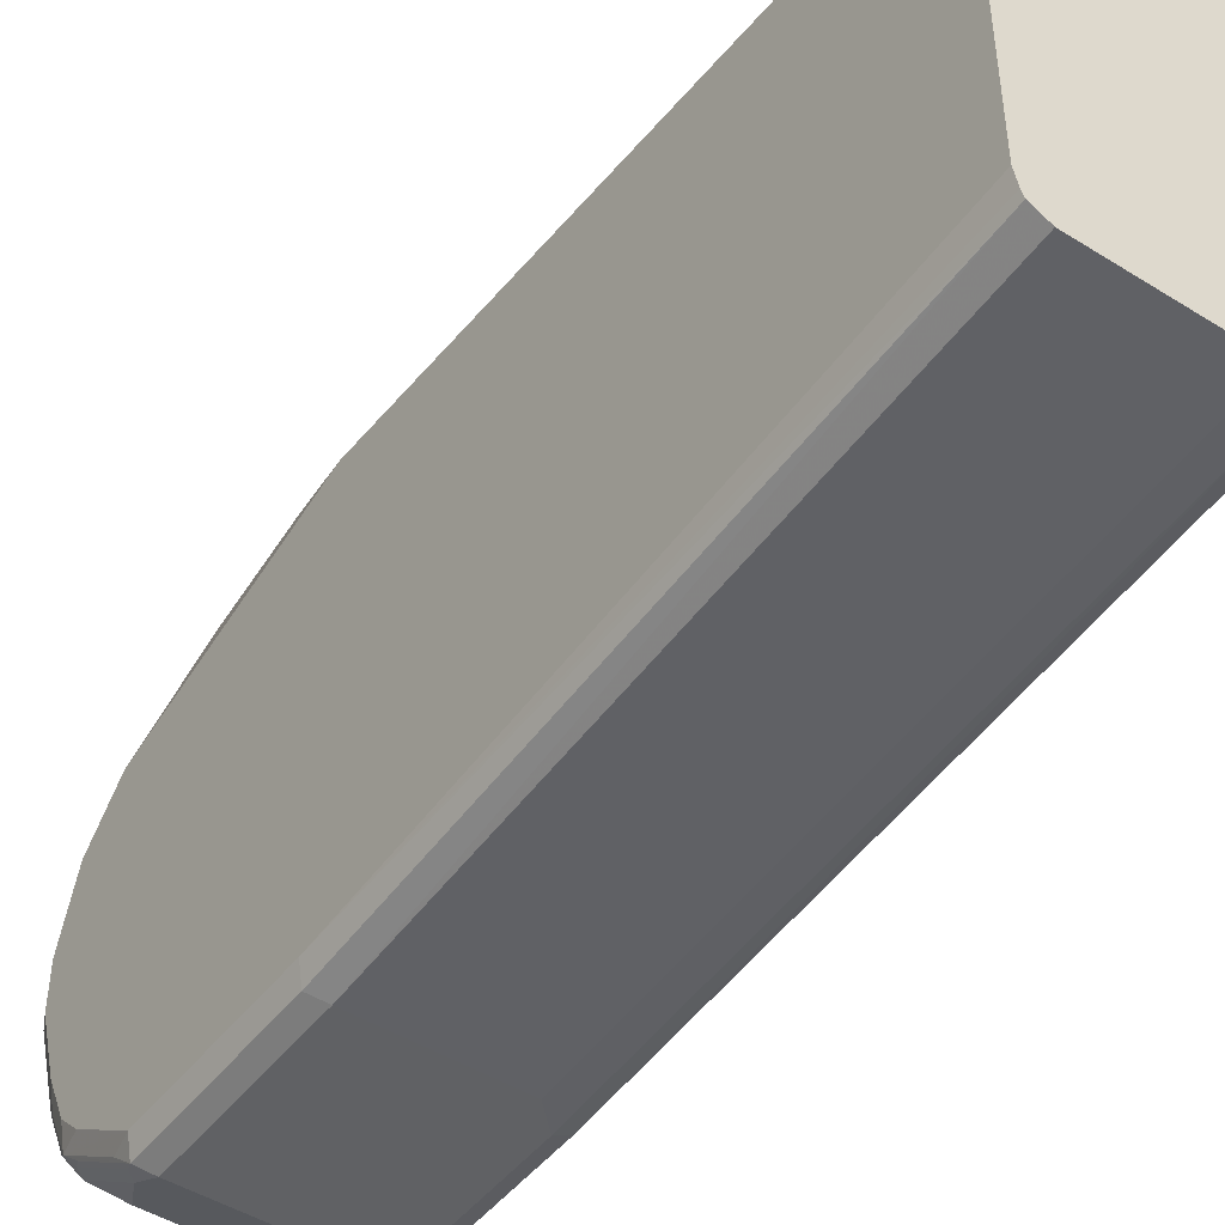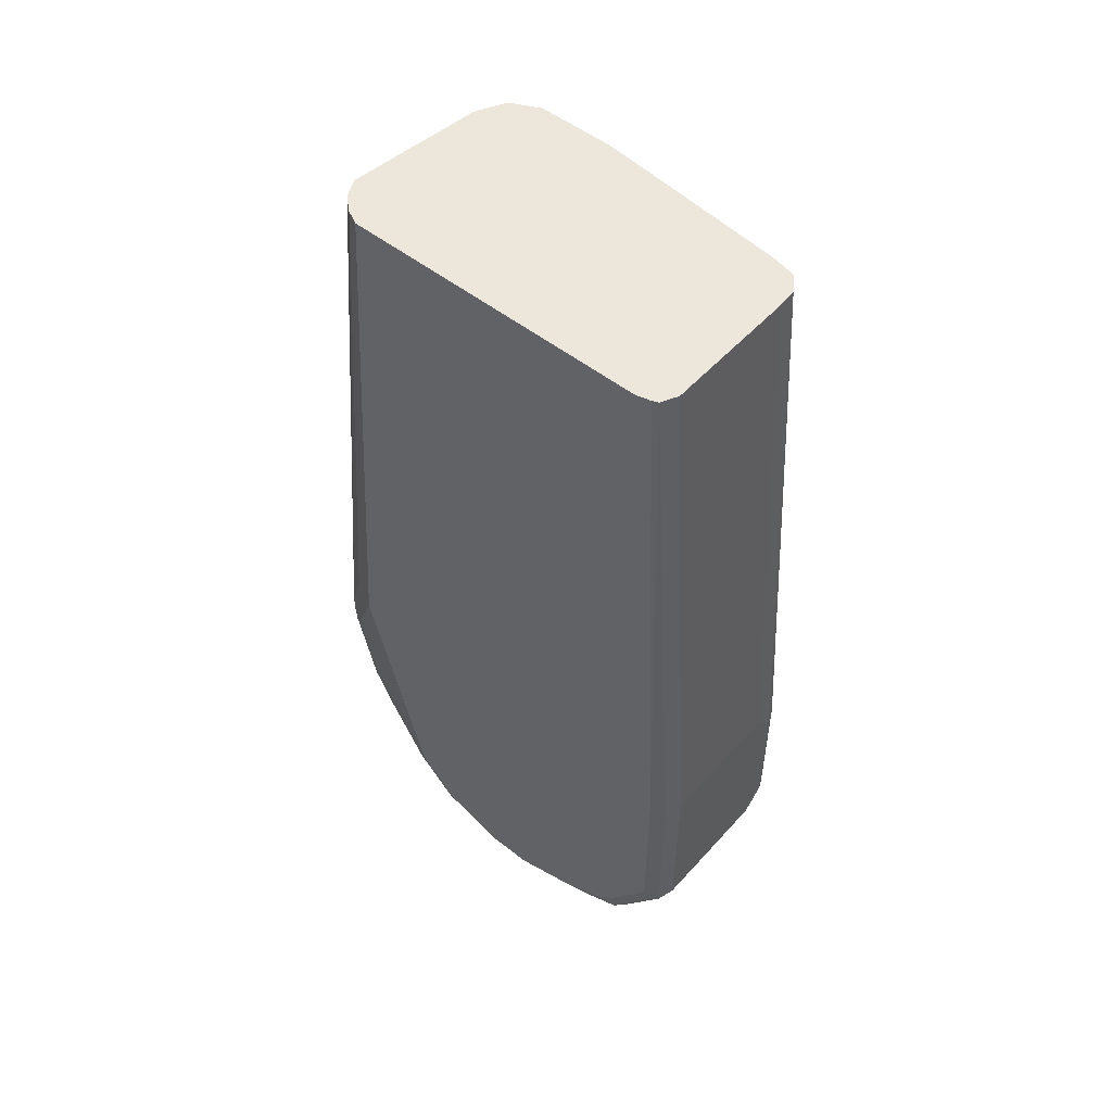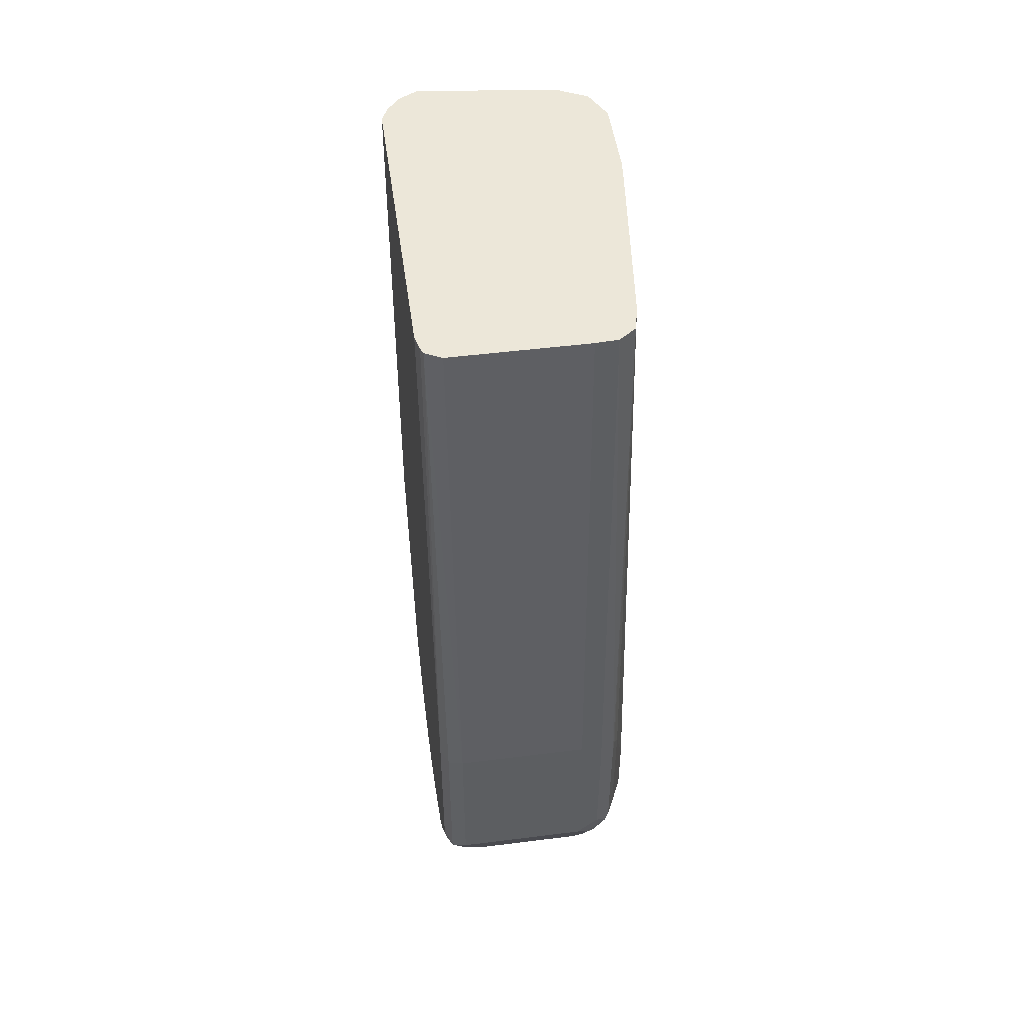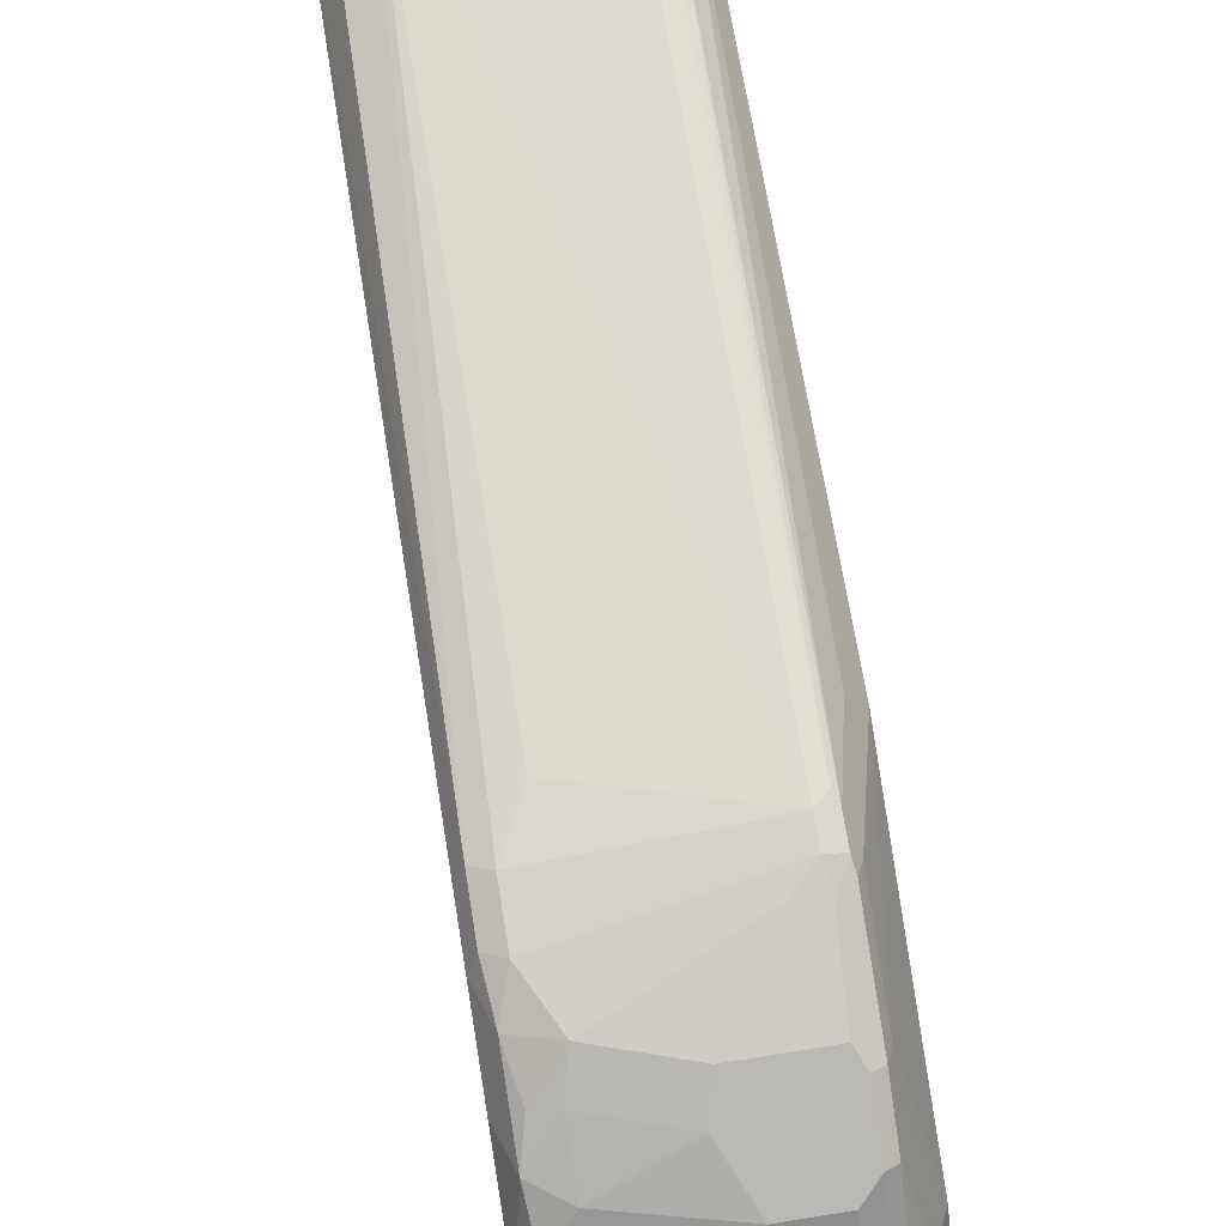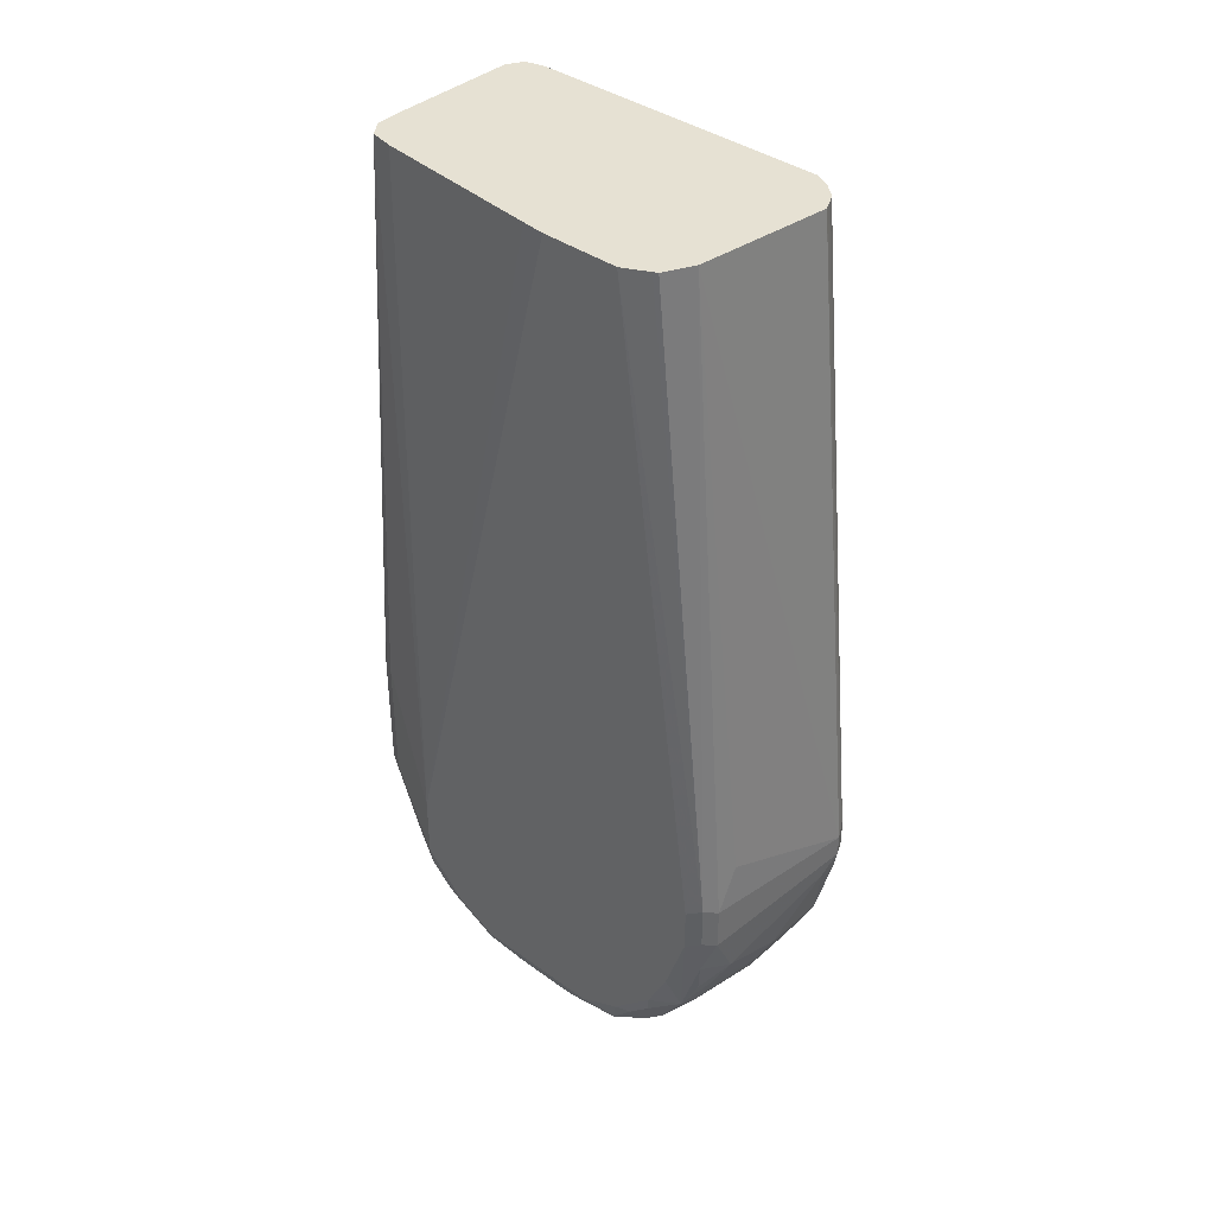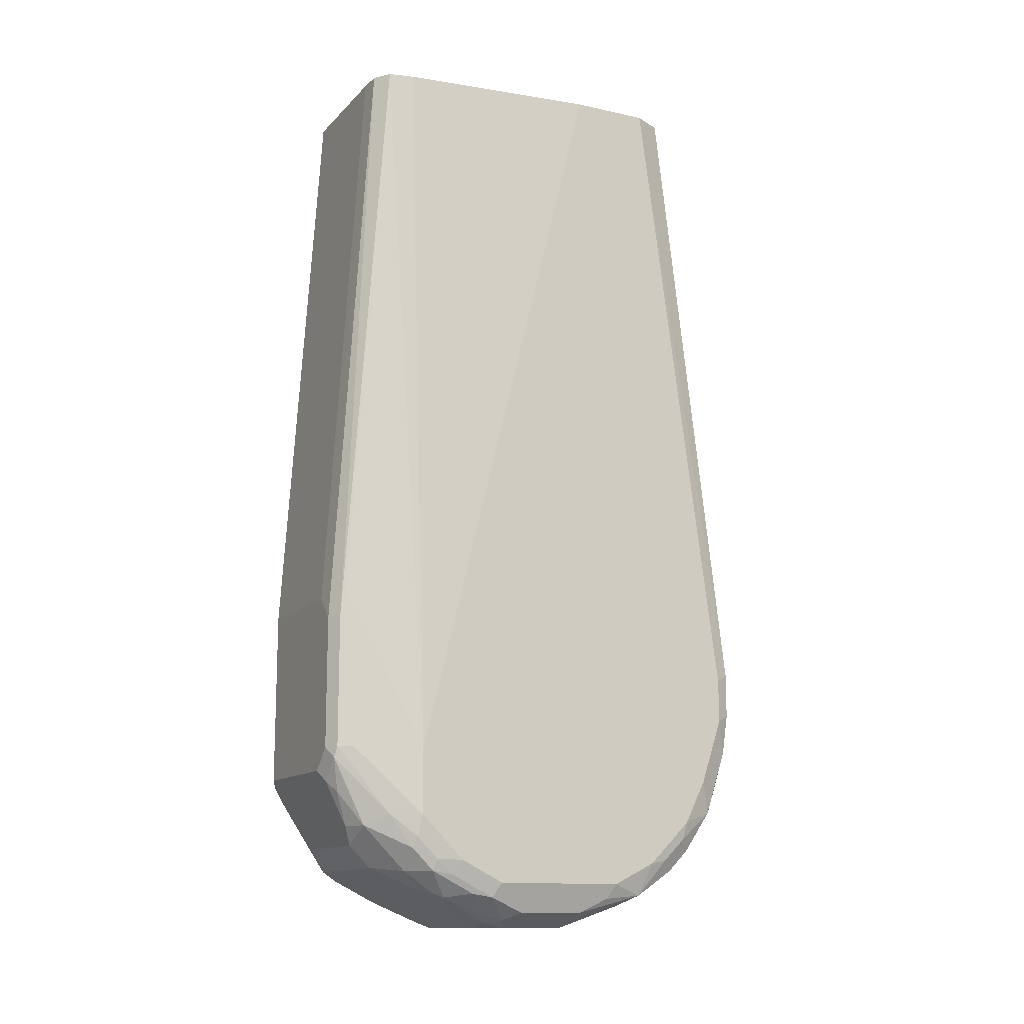
<metadata>
{"format":"obj","ext":"obj","renderer":"f3d","projection":"perspective","resolution":1024,"background":"white","views":[{"elev":-46.8,"azim":-35.5,"up":"+Y"},{"elev":51.7,"azim":-49.5,"up":"+Z"},{"elev":49.7,"azim":-7.9,"up":"+Z"},{"elev":71.5,"azim":170.9,"up":"+Y"},{"elev":38.8,"azim":132.3,"up":"+Z"},{"elev":-13.2,"azim":63.5,"up":"+Z"}]}
</metadata>
<code>
v -0.03928 0.1375 -0.6877
v 0.09824 0.1179 -0.7074
v 0.07858 0.1179 -0.7466
v -0.02291 0.1342 -0.7041
v -0.04174 0.1326 -0.7074
v -0.05238 0.131 -0.6877
v -0.03928 0.1375 -0.668
v 0.09824 0.1179 -0.668
v 0.1113 0.1113 -0.7008
v 0.1081 0.108 -0.7368
v 0.1048 0.1048 -0.7532
v 0.1015 0.1015 -0.7695
v 0.08514 0.1048 -0.7728
v 0.01965 0.1179 -0.7663
v -0.03928 0.1179 -0.7663
v -0.05402 0.1277 -0.6975
v -0.04584 0.1113 -0.7794
v -0.05402 0.108 -0.7761
v -0.05894 0.1179 -0.6877
v -0.07367 0.08842 -0.6189
v -0.05238 0.131 -0.668
v 0.07858 0.1179 -0.6287
v -0.04911 0.1326 -0.6582
v -0.04357 0.07428 -0.08725
v 0.07858 0.05892 -0.08725
v 0.1113 0.1113 -0.6615
v 0.1179 0.09823 -0.7074
v 0.1081 0.08842 -0.7958
v 0.08514 0.08512 -0.8121
v 0.02619 0.1048 -0.7925
v -0.03274 0.1048 -0.7925
v -0.03928 0.09823 -0.8056
v -0.04584 0.09167 -0.8186
v -0.05402 0.08842 -0.8154
v -0.07367 0.02947 -0.835
v -0.05894 0.09823 -0.7663
v -0.0786 0.07856 -0.6091
v -0.06548 0.1048 -0.6091
v -0.07204 0.05236 -0.08725
v -0.06155 0.06476 -0.08725
v -0.05548 0.06832 -0.08725
v -0.05382 0.06916 -0.08725
v -0.04809 0.07204 -0.08725
v 0.08716 0.05465 -0.08725
v 0.1179 0.09823 -0.668
v 0.1048 0.04581 -0.08725
v 0.1068 0.04179 -0.08725
v 0.1179 0.01961 -0.08725
v 0.1179 0.07856 -0.7663
v 0.1179 0.05892 -0.8056
v 0.1146 0.05567 -0.8219
v 0.1048 0.06548 -0.8317
v 0.006551 0.08512 -0.8317
v 1.154e-05 0.09823 -0.8056
v -0.03274 0.08512 -0.8317
v -0.04584 0.07204 -0.8383
v -0.05402 0.02947 -0.8743
v -0.06631 0.03929 -0.8448
v -0.07367 -0.009836 -0.8743
v -0.0786 -0.01965 -0.8645
v -0.0786 0.01961 -0.8252
v -0.0786 0.03929 -0.08725
v 0.1179 -0.05037 -0.08725
v 0.1179 0.01961 -0.8448
v 0.1146 0.03599 -0.8416
v 0.1048 0.04581 -0.8514
v 0.02619 0.06548 -0.8514
v -0.03274 0.06548 -0.8514
v -0.04584 0.03273 -0.8776
v -0.04584 -0.02621 -0.8973
v -0.05402 -0.02951 -0.894
v -0.06548 -0.03933 -0.8907
v -0.06631 0.01961 -0.8645
v -0.07367 -0.06878 -0.894
v -0.0786 -0.0786 -0.8842
v -0.0786 -0.2357 -0.08725
v 0.1157 -0.07111 -0.08725
v 0.1179 -0.2161 -0.7466
v 0.1179 -0.01965 -0.8645
v 0.1081 0.009797 -0.8743
v 0.1015 0.02291 -0.8678
v 0.08514 0.02617 -0.8711
v -0.03274 0.04581 -0.8711
v -0.03928 0.01961 -0.8842
v -0.03928 -0.03933 -0.9038
v -0.0614 -0.05896 -0.8989
v -0.07204 -0.0786 -0.8973
v -0.0786 -0.1179 -0.8842
v -0.07542 -0.2484 -0.08725
v -0.0786 -0.2751 -0.6091
v 0.09824 -0.2272 -0.08725
v 0.09824 -0.2751 -0.6287
v 0.1179 -0.2161 -0.8056
v 0.09331 -0.2493 -0.08725
v 0.1179 -0.1375 -0.8645
v 0.1113 -0.02621 -0.8776
v 0.1048 -0.0524 -0.8907
v 0.07858 -0.05896 -0.9038
v 0.07858 -1.924e-05 -0.8842
v 0.03929 -0.03933 -0.9038
v -0.05894 -0.0786 -0.9038
v -0.07204 -0.1179 -0.8973
v -0.0786 -0.1768 -0.8645
v -0.07325 -0.2537 -0.08725
v -0.0786 -0.2751 -0.7663
v -0.07204 -0.2882 -0.6157
v 0.09331 -0.2849 -0.6189
v 0.09168 -0.2882 -0.6287
v 0.09824 -0.2751 -0.7466
v 0.1113 -0.2292 -0.8056
v 0.113 -0.2186 -0.8252
v 0.113 -0.1989 -0.8448
v 0.1179 -0.1768 -0.8448
v 0.07858 -0.2598 -0.08725
v 0.1113 -0.1834 -0.858
v 0.1113 -0.1441 -0.8776
v 0.1048 -0.1113 -0.8907
v 0.07858 -0.1179 -0.9038
v -0.05894 -0.1179 -0.9038
v -0.06877 -0.1277 -0.8989
v -0.07204 -0.1768 -0.8776
v -0.07367 -0.1965 -0.867
v -0.0786 -0.2161 -0.8448
v -0.05894 -0.261 -0.08725
v -0.05894 -0.2947 -0.6091
v -0.0786 -0.2357 -0.8252
v -0.07367 -0.2357 -0.8473
v -0.07367 -0.2751 -0.7883
v -0.07204 -0.2882 -0.7728
v 0.07858 -0.2947 -0.6287
v 0.09168 -0.2882 -0.7466
v 0.1048 -0.2423 -0.8056
v 0.1081 -0.221 -0.835
v 0.1081 -0.2014 -0.8547
v 0.05894 -0.261 -0.08725
v 0.05894 -0.2947 -0.6091
v 0.1081 -0.1621 -0.8743
v 0.09168 -0.1244 -0.8973
v 0.07858 -0.14 -0.8989
v 0.05894 -0.1375 -0.9038
v -0.03928 -0.1375 -0.9038
v -0.04911 -0.1474 -0.8989
v -0.06877 -0.1866 -0.8792
v -0.06877 -0.2259 -0.8596
v -0.05894 -0.2947 -0.7663
v -0.05894 -0.2423 -0.8514
v -0.06877 -0.2456 -0.84
v -0.07204 -0.2489 -0.8317
v -0.06877 -0.2849 -0.781
v -0.05894 -0.2816 -0.7925
v 0.07858 -0.2947 -0.7466
v 0.08841 -0.2898 -0.7564
v 0.08841 -0.2701 -0.7958
v 0.08841 -0.2603 -0.8154
v 0.08841 -0.221 -0.8547
v 0.08841 -0.1916 -0.8743
v 0.09168 -0.1834 -0.8776
v 0.08841 -0.1424 -0.894
v 0.07858 -0.1768 -0.8842
v 0.07858 -0.1899 -0.8776
v 0.05894 -0.2292 -0.858
v -0.05894 -0.2292 -0.858
v -0.05894 -0.1899 -0.8776
v -0.05894 -0.1768 -0.8842
v -0.03928 -0.262 -0.8317
v 0.05894 -0.2947 -0.7663
v 0.05894 -0.2423 -0.8514
v 0.06875 -0.2898 -0.7761
v 0.07858 -0.2824 -0.7859
v 0.06875 -0.2701 -0.8154
v 0.05894 -0.262 -0.8317
v 0.07858 -0.203 -0.8711
f 98 100 99
f 97 118 98
f 97 138 118
f 102 120 143
f 97 117 138
f 102 119 120
f 95 115 116
f 93 111 112
f 94 108 107
f 94 114 108
f 93 112 113
f 92 94 107
f 93 110 111
f 93 131 110
f 92 131 109
f 102 143 121
f 93 109 131
f 95 113 115
f 103 122 123
f 110 132 111
f 104 106 125
f 112 115 113
f 114 135 136
f 92 108 131
f 112 134 115
f 111 134 112
f 111 133 134
f 111 132 133
f 110 131 132
f 108 114 130
f 108 151 131
f 108 130 151
f 106 145 125
f 106 129 145
f 105 128 129
f 105 127 128
f 105 126 127
f 104 125 124
f 103 121 122
f 92 107 108
f 79 95 116
f 90 129 106
f 80 96 97
f 79 96 80
f 79 97 96
f 79 117 97
f 79 116 117
f 78 94 92
f 78 91 94
f 78 109 93
f 78 92 109
f 77 91 78
f 76 90 89
f 75 102 88
f 75 87 102
f 74 87 75
f 74 86 87
f 114 136 130
f 72 86 74
f 80 97 98
f 80 98 99
f 80 99 82
f 80 82 81
f 90 105 129
f 89 90 104
f 88 121 103
f 88 102 121
f 87 119 102
f 87 101 119
f 86 101 87
f 85 101 86
f 90 106 104
f 85 119 101
f 85 140 141
f 85 118 140
f 85 98 118
f 85 100 98
f 84 100 85
f 84 99 100
f 82 84 83
f 82 99 84
f 85 141 119
f 115 134 137
f 146 171 165
f 116 137 158
f 146 150 147
f 146 165 150
f 71 86 72
f 146 167 171
f 145 171 166
f 145 165 171
f 145 150 165
f 144 162 146
f 143 162 144
f 143 163 162
f 143 164 163
f 141 143 142
f 141 164 143
f 141 163 164
f 141 162 163
f 140 162 141
f 140 161 162
f 146 162 161
f 146 161 167
f 147 150 149
f 151 166 152
f 168 170 169
f 166 170 168
f 166 171 170
f 160 167 161
f 160 172 167
f 156 172 160
f 156 159 157
f 156 160 159
f 140 160 161
f 155 172 156
f 155 171 167
f 154 171 155
f 154 170 171
f 154 169 170
f 153 169 154
f 152 169 153
f 152 168 169
f 152 166 168
f 155 167 172
f 140 159 160
f 139 159 140
f 139 157 159
f 125 130 136
f 125 151 130
f 125 166 151
f 125 145 166
f 124 136 135
f 124 125 136
f 123 127 126
f 122 143 144
f 127 146 147
f 122 127 123
f 121 143 122
f 120 142 143
f 119 142 120
f 119 141 142
f 118 139 140
f 118 138 139
f 116 138 117
f 116 158 138
f 122 144 127
f 115 137 116
f 127 147 148
f 127 129 128
f 139 158 157
f 138 158 139
f 137 157 158
f 134 157 137
f 134 156 157
f 134 155 156
f 134 154 155
f 133 154 134
f 127 148 129
f 132 152 153
f 132 153 154
f 131 152 132
f 131 151 152
f 129 150 145
f 129 149 150
f 129 147 149
f 129 148 147
f 127 144 146
f 132 154 133
f 70 86 71
f 59 75 60
f 69 85 70
f 21 39 40
f 21 38 39
f 20 38 21
f 20 37 38
f 19 36 37
f 19 37 20
f 18 35 36
f 18 34 35
f 17 34 18
f 17 33 34
f 17 32 33
f 17 31 32
f 16 36 19
f 16 18 36
f 15 31 17
f 14 31 15
f 14 30 31
f 21 40 23
f 13 30 14
f 23 40 41
f 23 42 43
f 24 63 48
f 24 77 63
f 24 91 77
f 24 94 91
f 24 114 94
f 24 135 114
f 24 124 135
f 24 104 124
f 24 89 104
f 24 76 89
f 24 62 76
f 24 39 62
f 24 40 39
f 24 41 40
f 24 42 41
f 24 43 42
f 23 43 24
f 23 41 42
f 13 29 30
f 13 28 29
f 11 28 12
f 3 13 14
f 3 28 13
f 3 12 28
f 3 11 12
f 3 10 11
f 2 10 3
f 2 9 10
f 2 26 9
f 2 8 26
f 1 8 2
f 1 7 8
f 1 21 7
f 1 6 21
f 1 5 6
f 1 4 5
f 1 3 4
f 1 2 3
f 3 14 4
f 4 14 15
f 4 15 5
f 5 16 6
f 10 27 28
f 10 28 11
f 70 85 86
f 9 45 27
f 9 26 45
f 8 25 26
f 8 22 25
f 7 25 22
f 24 48 47
f 7 24 25
f 7 21 23
f 7 22 8
f 6 20 21
f 6 19 20
f 6 16 19
f 5 18 16
f 5 17 18
f 5 15 17
f 7 23 24
f 24 47 46
f 9 27 10
f 24 44 25
f 56 68 69
f 53 68 55
f 53 67 68
f 52 66 67
f 51 66 52
f 51 65 66
f 50 65 51
f 50 64 65
f 38 62 39
f 37 62 38
f 37 76 62
f 37 90 76
f 37 105 90
f 37 126 105
f 37 123 126
f 37 103 123
f 37 88 103
f 56 69 57
f 57 69 70
f 57 70 71
f 57 72 59
f 24 46 44
f 69 84 85
f 69 83 84
f 68 83 69
f 67 83 68
f 67 82 83
f 66 80 81
f 66 82 67
f 37 75 88
f 66 81 82
f 64 80 65
f 64 79 80
f 63 77 78
f 59 74 75
f 59 72 74
f 58 73 59
f 57 73 58
f 57 59 73
f 65 80 66
f 37 60 75
f 57 71 72
f 36 61 37
f 28 49 50
f 27 49 28
f 27 50 49
f 27 64 50
f 27 79 64
f 27 95 79
f 27 113 95
f 27 78 93
f 27 63 78
f 27 48 63
f 27 45 48
f 26 48 45
f 26 47 48
f 26 46 47
f 26 44 46
f 37 61 60
f 25 44 26
f 28 50 51
f 28 51 52
f 27 93 113
f 34 56 57
f 28 52 29
f 35 61 36
f 35 59 60
f 35 58 59
f 34 58 35
f 34 57 58
f 33 56 34
f 33 68 56
f 33 55 68
f 32 53 55
f 32 54 53
f 30 53 54
f 30 32 31
f 30 54 32
f 29 53 30
f 29 67 53
f 29 52 67
f 32 55 33
f 35 60 61

</code>
